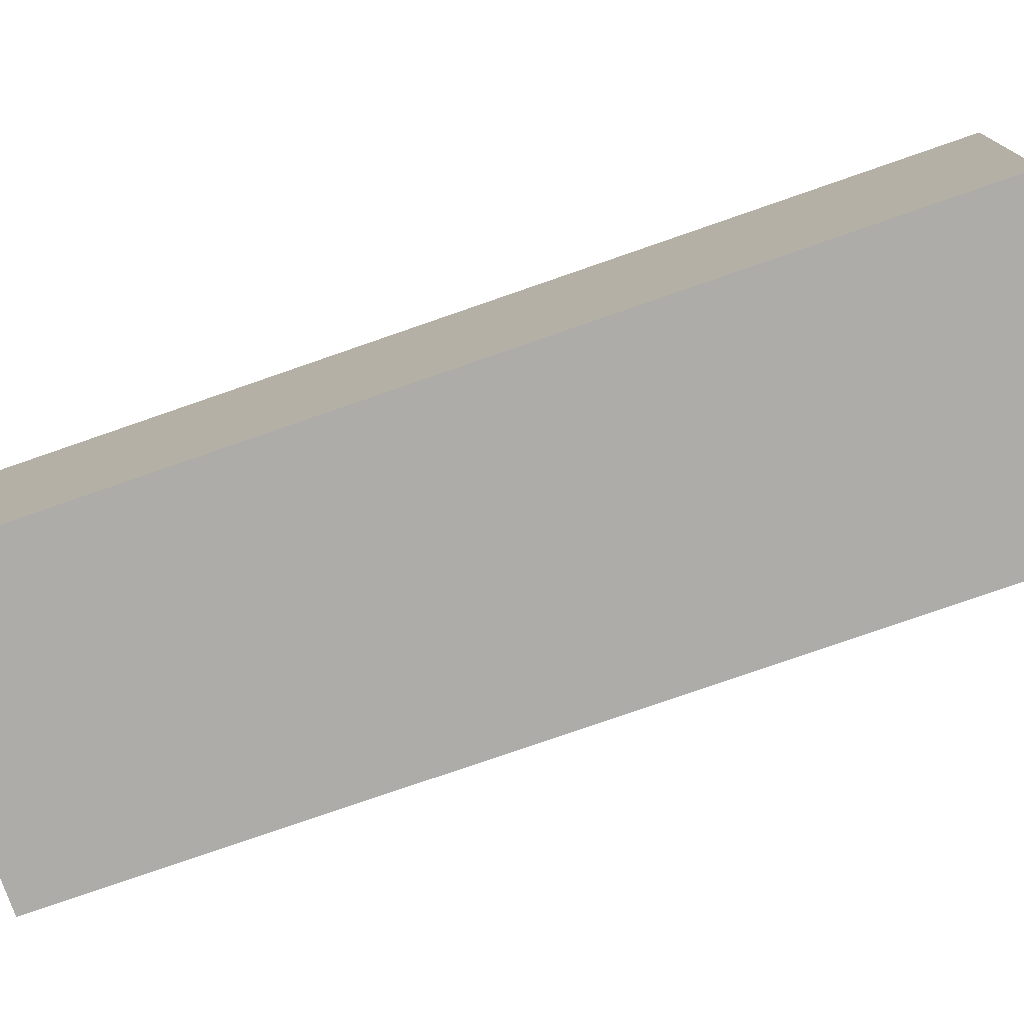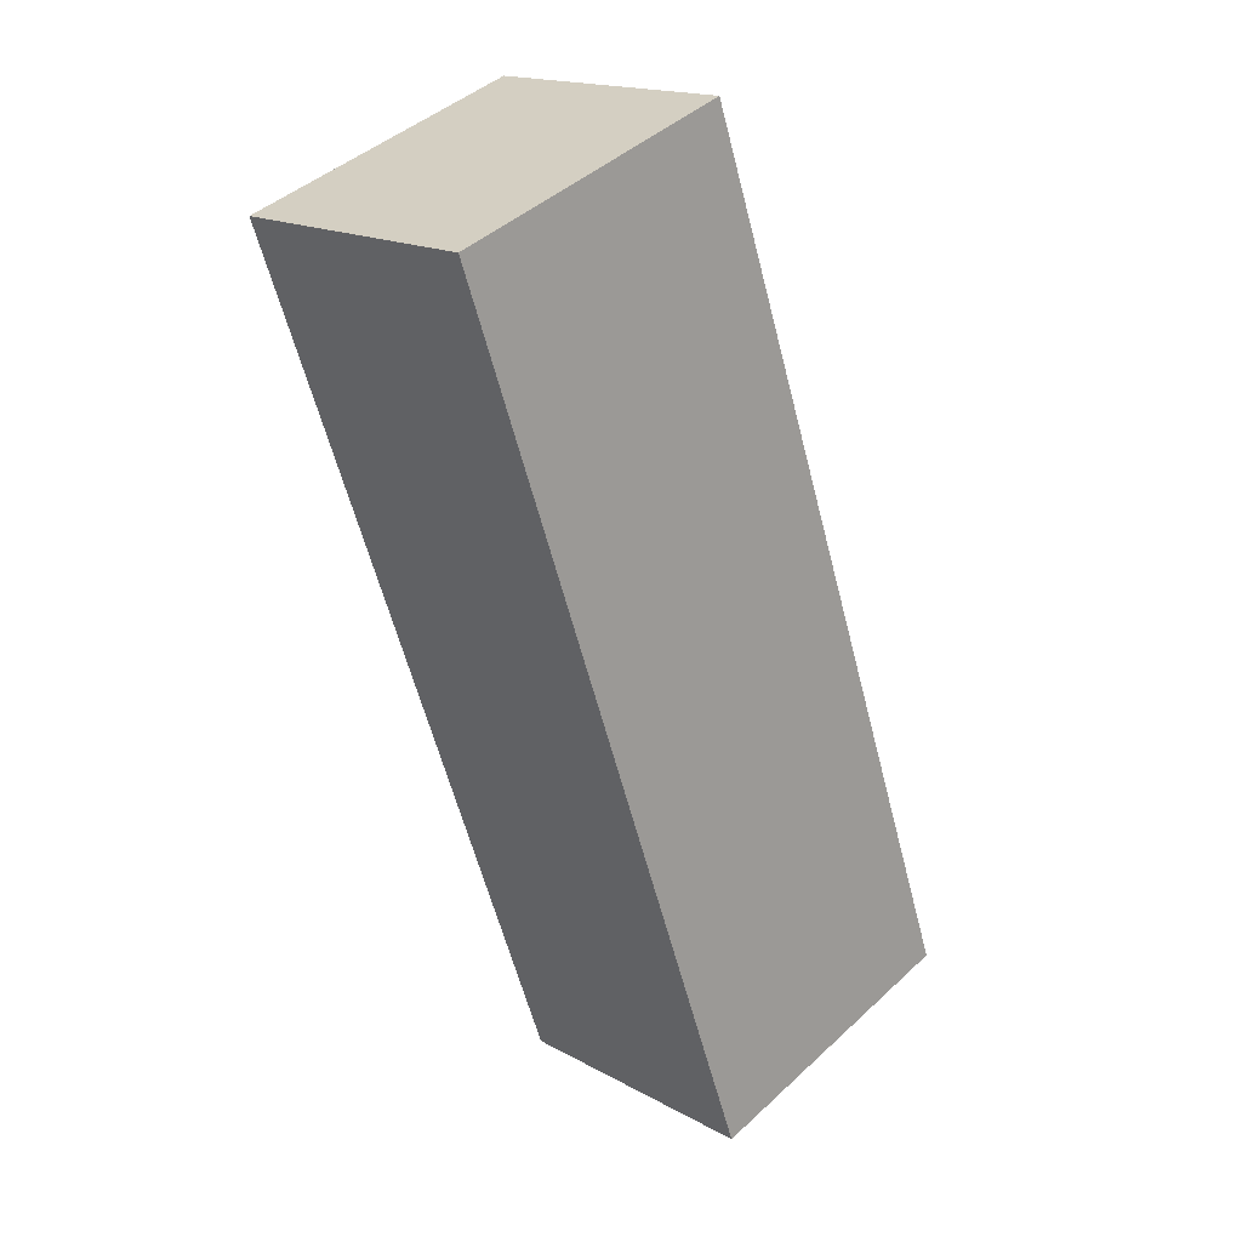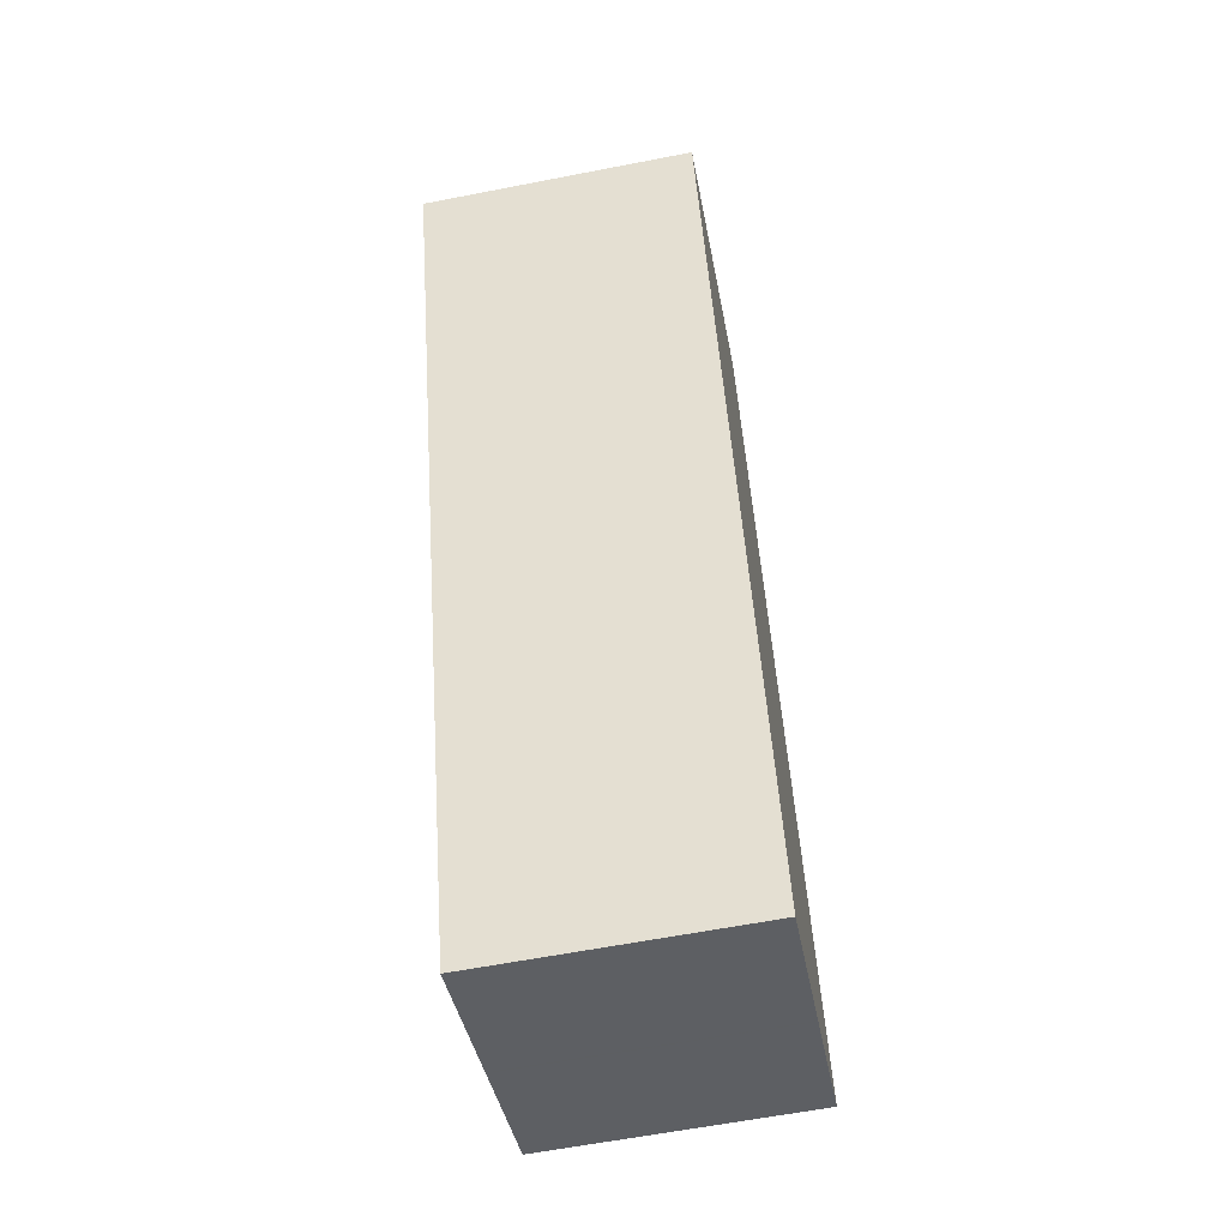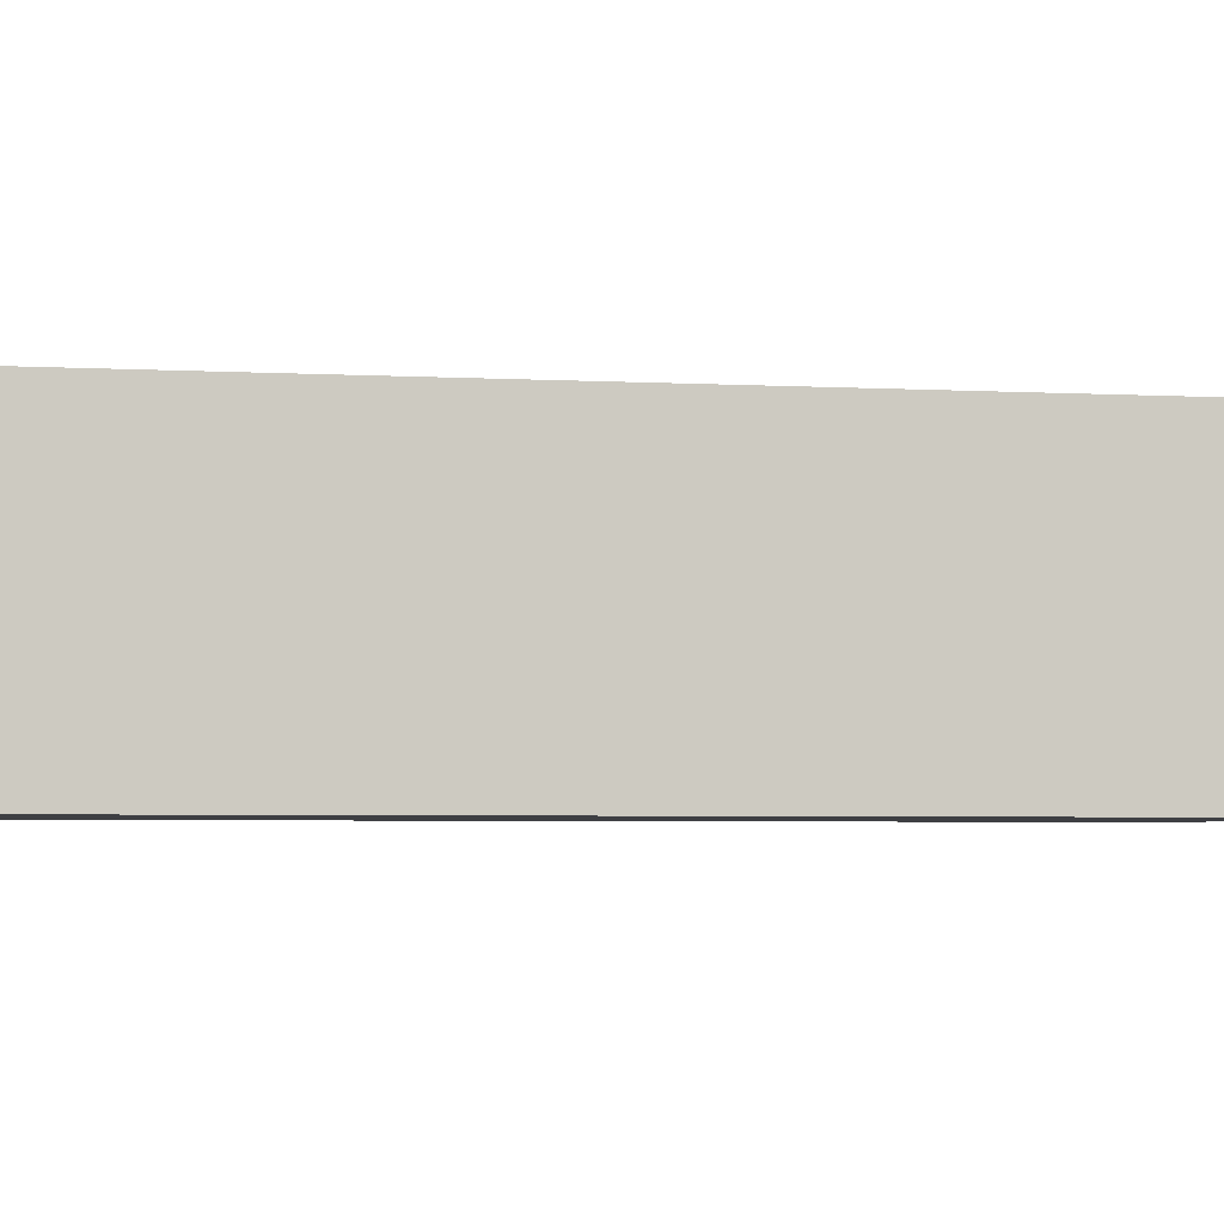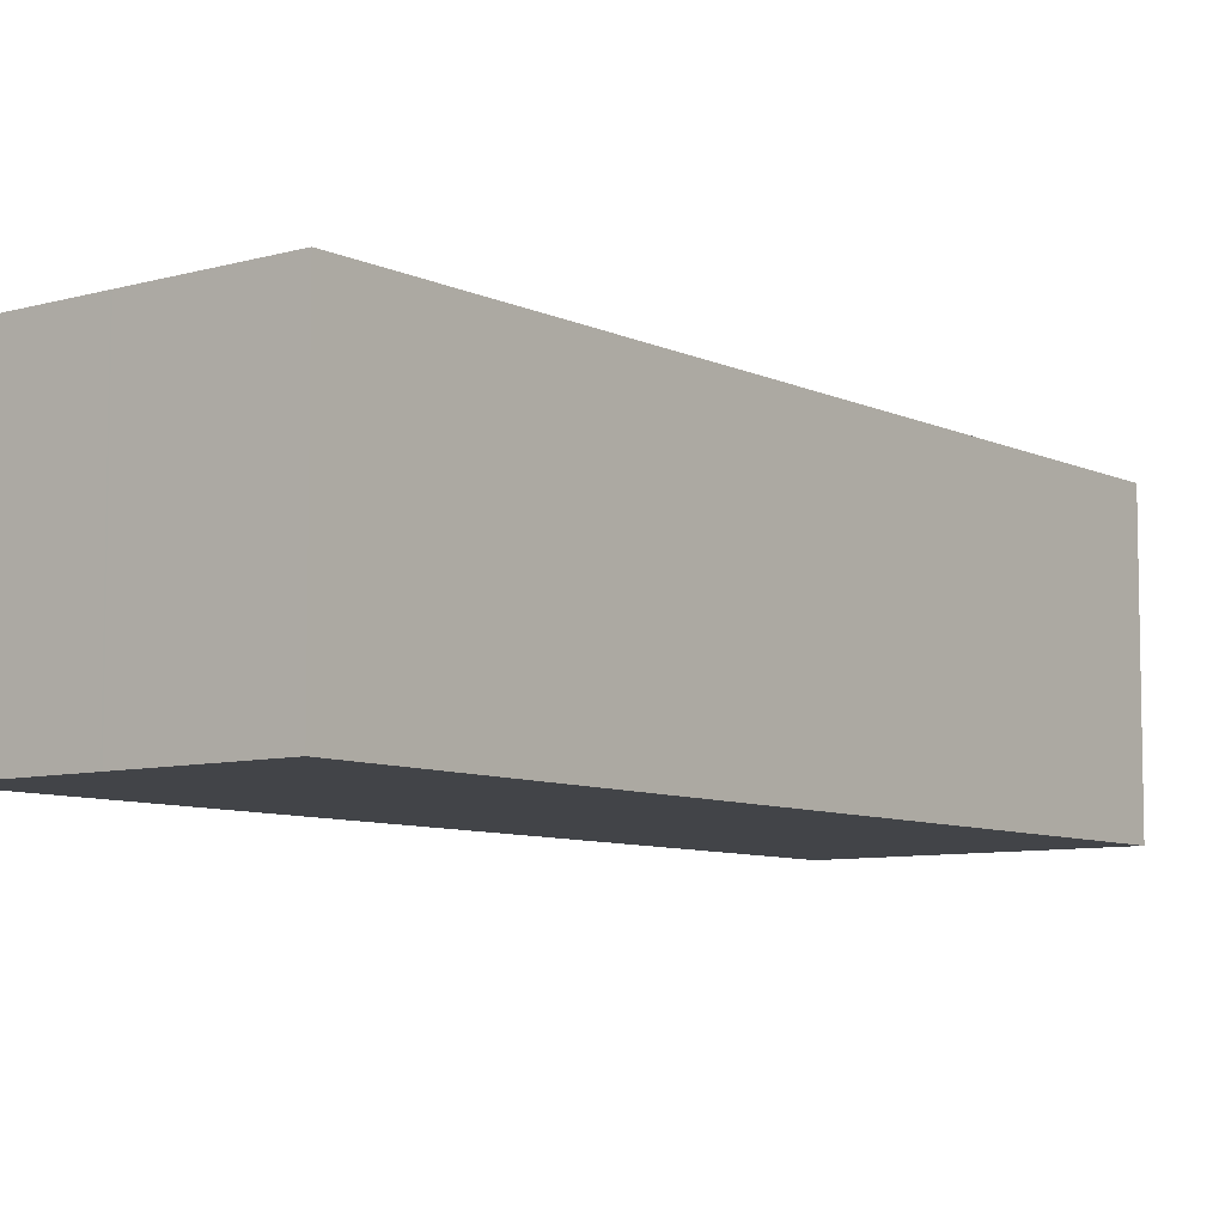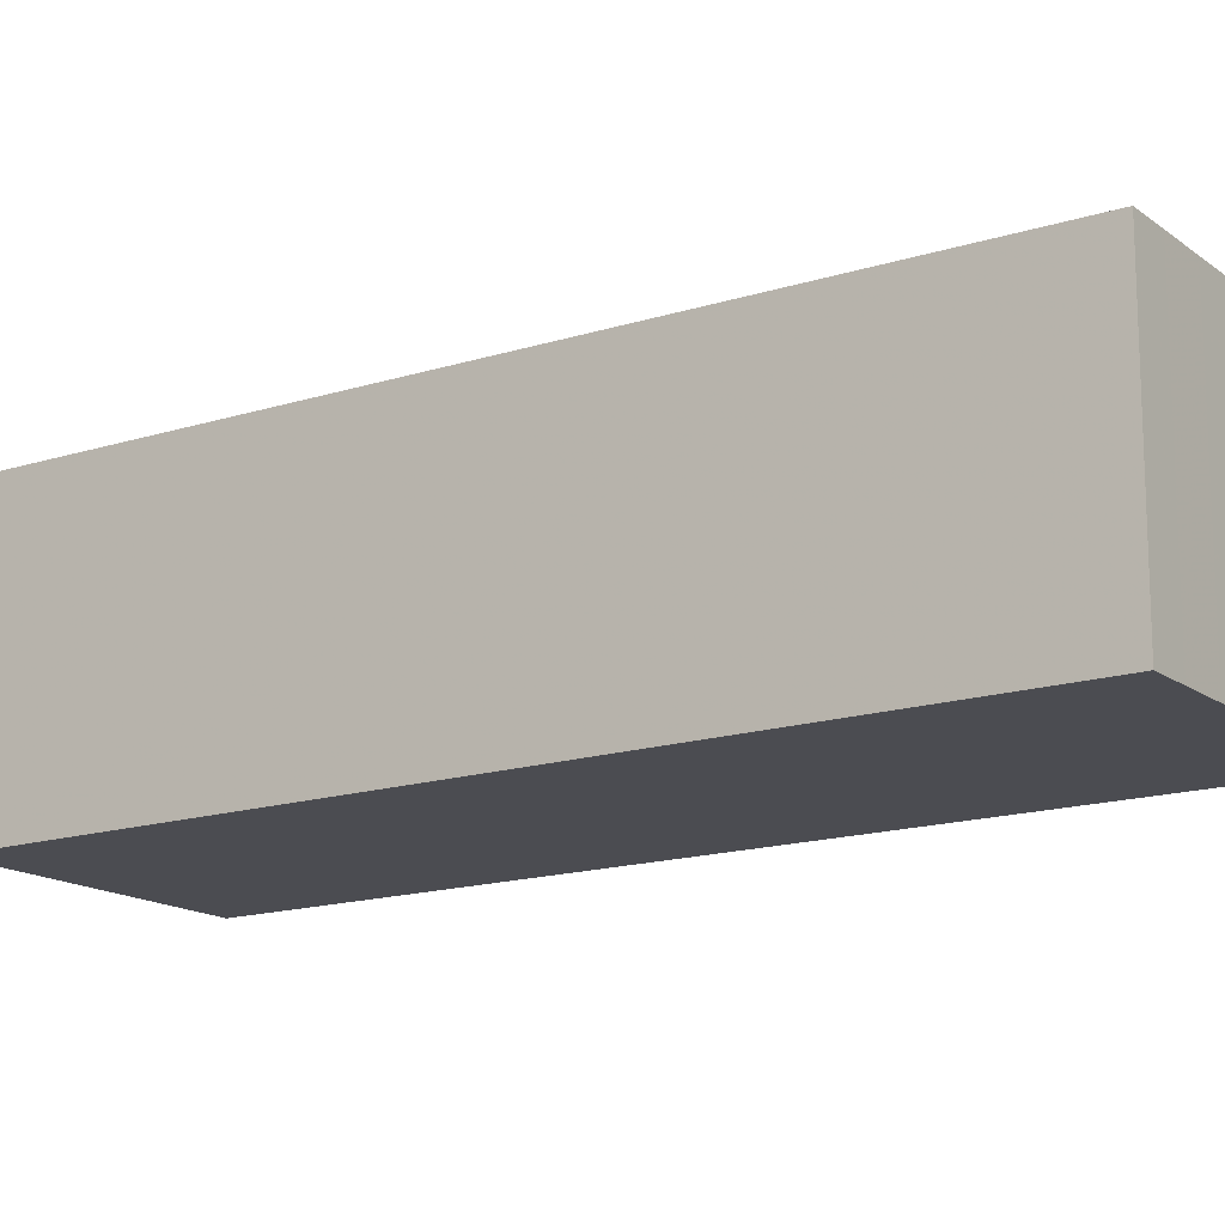
<metadata>
{"format":"obj","ext":"obj","renderer":"f3d","projection":"perspective","resolution":1024,"background":"white","views":[{"elev":-77.0,"azim":-51.1,"up":"+Z"},{"elev":17.1,"azim":-42.6,"up":"+Y"},{"elev":-60.6,"azim":-78.7,"up":"+Y"},{"elev":-4.2,"azim":98.4,"up":"+Z"},{"elev":-7.7,"azim":-122.8,"up":"+Z"},{"elev":-15.5,"azim":-36.1,"up":"+Z"}]}
</metadata>
<code>
v -1712 -1066 6.344
v -1706 -1064 6.278
v -1699 -1083 6.222
v -1705 -1086 6.288
v -1709 -1065 6.31
v -1702 -1085 6.254
v -1705 -1086 6.287
v -1712 -1066 6.343
v -1701 -1084 6.246
v -1708 -1064 6.302
v -1700 -1084 6.234
v -1707 -1064 6.29
v -1710 -1065 6.324
v -1703 -1085 6.268
v -1704 -1085 6.279
v -1711 -1066 6.335
v -1709 -1065 6.31
v -1702 -1084 6.253
v -1709 -1065 6.31
v -1702 -1084 6.254
v -1712 -1066 6.343
v -1712 -1066 6.344
v -1712 -1066 0
v -1712 -1066 0
v -1699 -1083 6.222
v -1706 -1064 6.278
v -1706 -1064 0
v -1699 -1083 0
v -1700 -1084 6.234
v -1699 -1083 6.222
v -1699 -1083 0
v -1700 -1084 0
v -1712 -1066 6.344
v -1705 -1086 6.288
v -1705 -1086 0
v -1712 -1066 0
v -1709 -1065 6.31
v -1709 -1065 6.31
v -1709 -1065 0
v -1709 -1065 0
v -1703 -1085 6.268
v -1702 -1085 6.254
v -1702 -1085 -8.882e-16
v -1703 -1085 0
v -1705 -1086 6.288
v -1705 -1086 6.287
v -1705 -1086 -8.882e-16
v -1705 -1086 0
v -1711 -1066 6.335
v -1712 -1066 6.343
v -1712 -1066 0
v -1711 -1066 0
v -1702 -1084 6.253
v -1701 -1084 6.246
v -1701 -1084 0
v -1702 -1084 0
v -1707 -1064 6.29
v -1708 -1064 6.302
v -1708 -1064 0
v -1707 -1064 -8.882e-16
v -1701 -1084 6.246
v -1700 -1084 6.234
v -1700 -1084 0
v -1701 -1084 0
v -1706 -1064 6.278
v -1707 -1064 6.29
v -1707 -1064 -8.882e-16
v -1706 -1064 0
v -1709 -1065 6.31
v -1710 -1065 6.324
v -1710 -1065 -8.882e-16
v -1709 -1065 0
v -1704 -1085 6.279
v -1703 -1085 6.268
v -1703 -1085 0
v -1704 -1085 0
v -1705 -1086 6.287
v -1704 -1085 6.279
v -1704 -1085 0
v -1705 -1086 -8.882e-16
v -1710 -1065 6.324
v -1711 -1066 6.335
v -1711 -1066 0
v -1710 -1065 -8.882e-16
v -1708 -1064 6.302
v -1709 -1065 6.31
v -1709 -1065 8.882e-16
v -1708 -1064 0
v -1702 -1084 6.254
v -1702 -1084 6.253
v -1702 -1084 0
v -1702 -1084 0
v -1709 -1065 6.31
v -1709 -1065 6.31
v -1709 -1065 0
v -1709 -1065 8.882e-16
v -1702 -1085 6.254
v -1702 -1084 6.254
v -1702 -1084 0
v -1702 -1085 -8.882e-16
v -1712 -1066 0
v -1706 -1064 0
v -1699 -1083 0
v -1705 -1086 0
f 16 13 14 15
f 12 2 3 11
f 7 4 1 8
f 20 6 5 19
f 11 9 10 12
f 13 5 6 14
f 15 7 8 16
f 17 10 9 18
f 19 17 18 20
f 22 23 24 21
f 26 27 28 25
f 30 31 32 29
f 34 35 36 33
f 38 39 40 37
f 42 43 44 41
f 46 47 48 45
f 50 51 52 49
f 54 55 56 53
f 58 59 60 57
f 62 63 64 61
f 66 67 68 65
f 70 71 72 69
f 74 75 76 73
f 78 79 80 77
f 82 83 84 81
f 86 87 88 85
f 90 91 92 89
f 94 95 96 93
f 98 99 100 97
f 102 103 104 101

</code>
